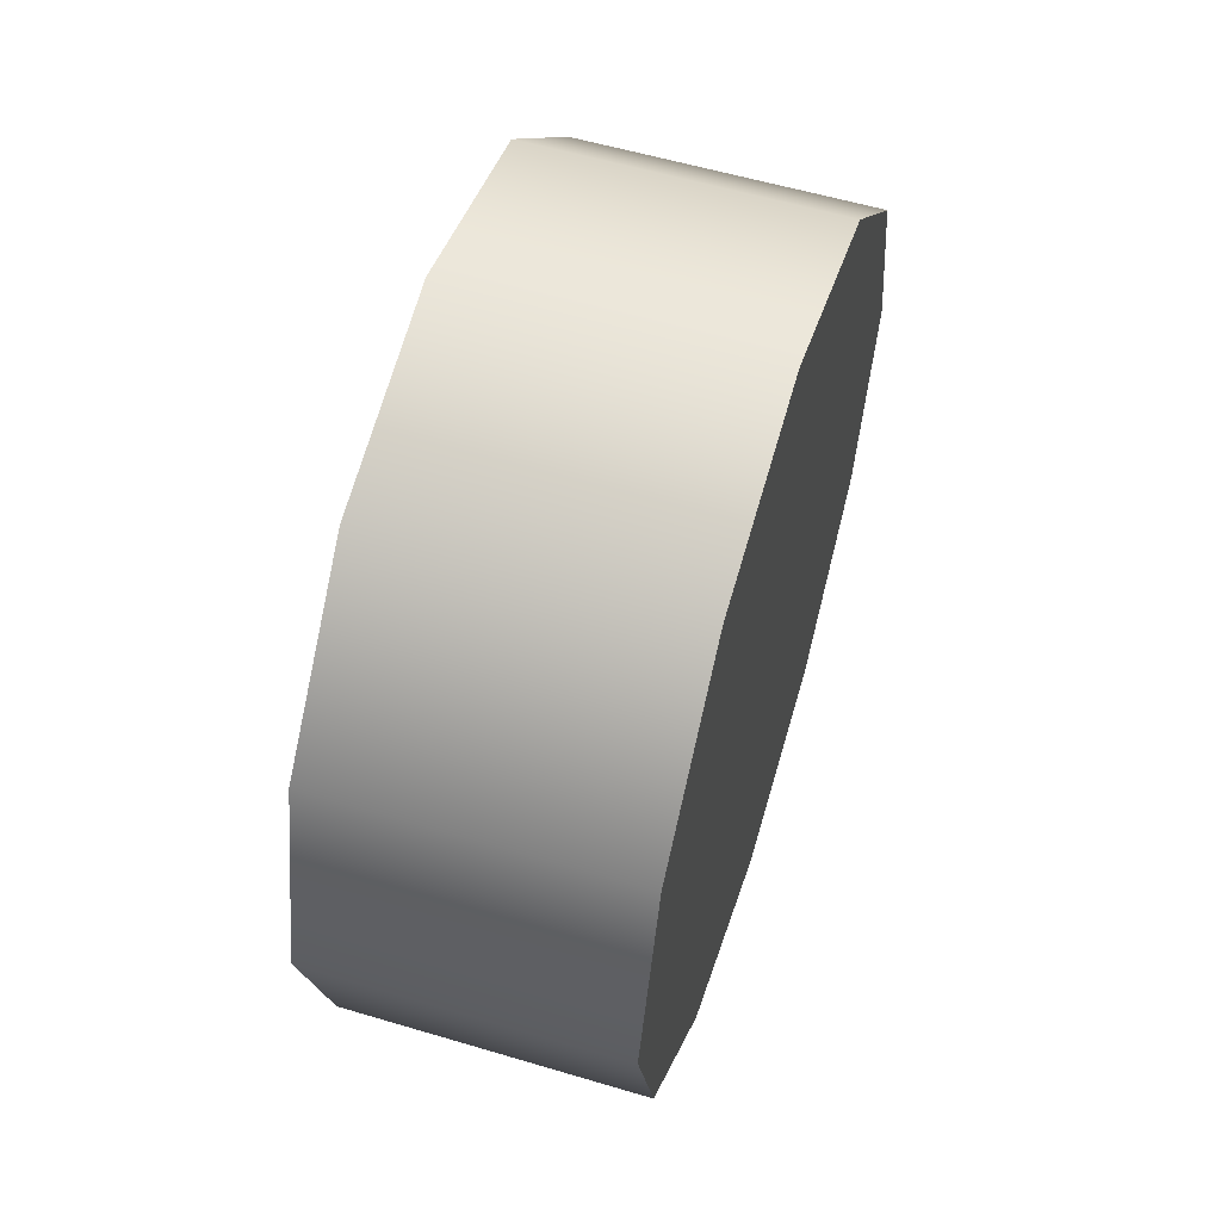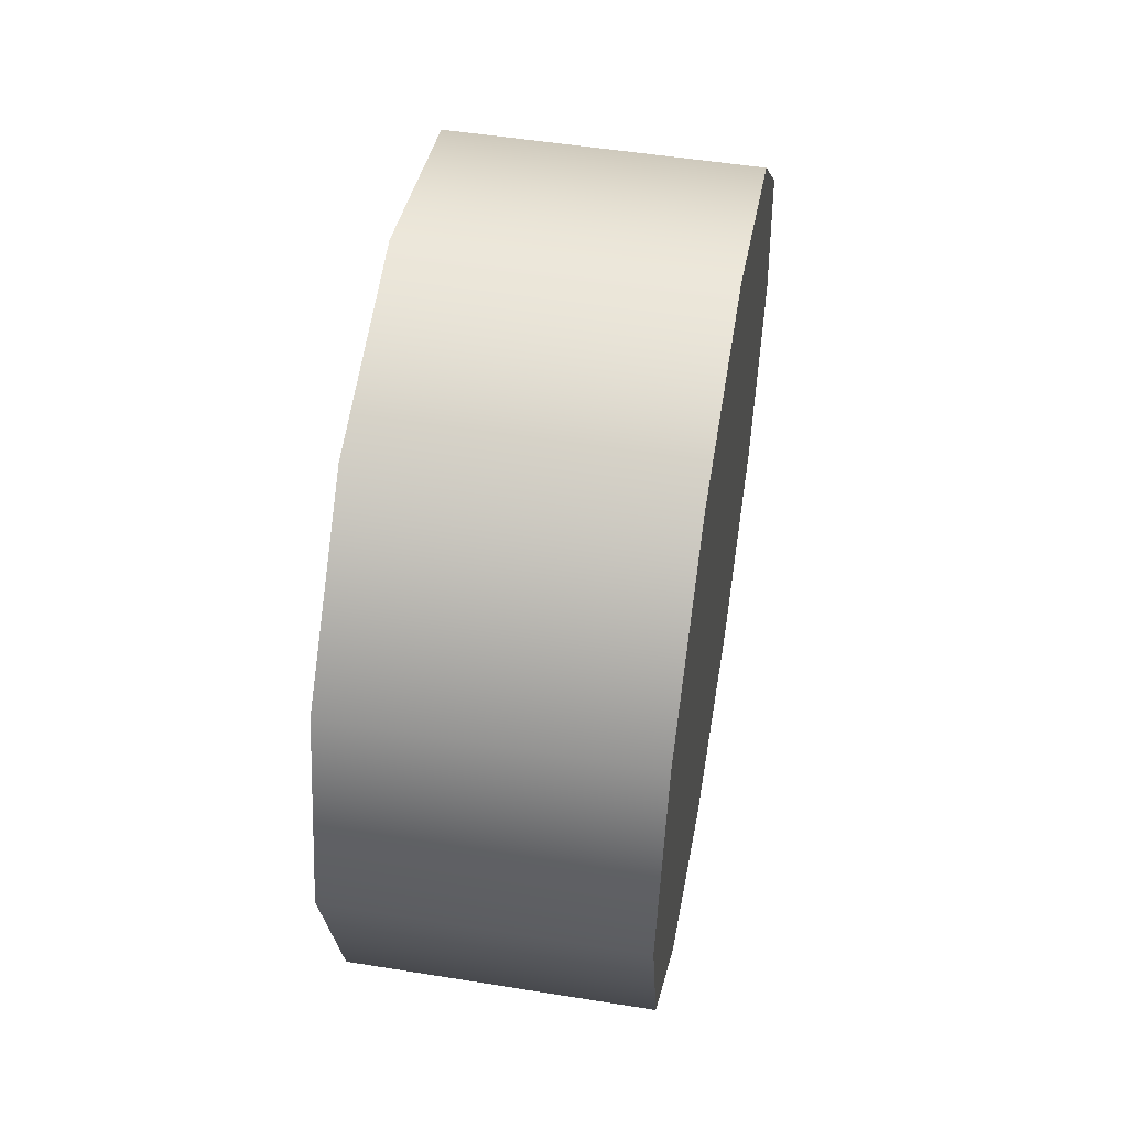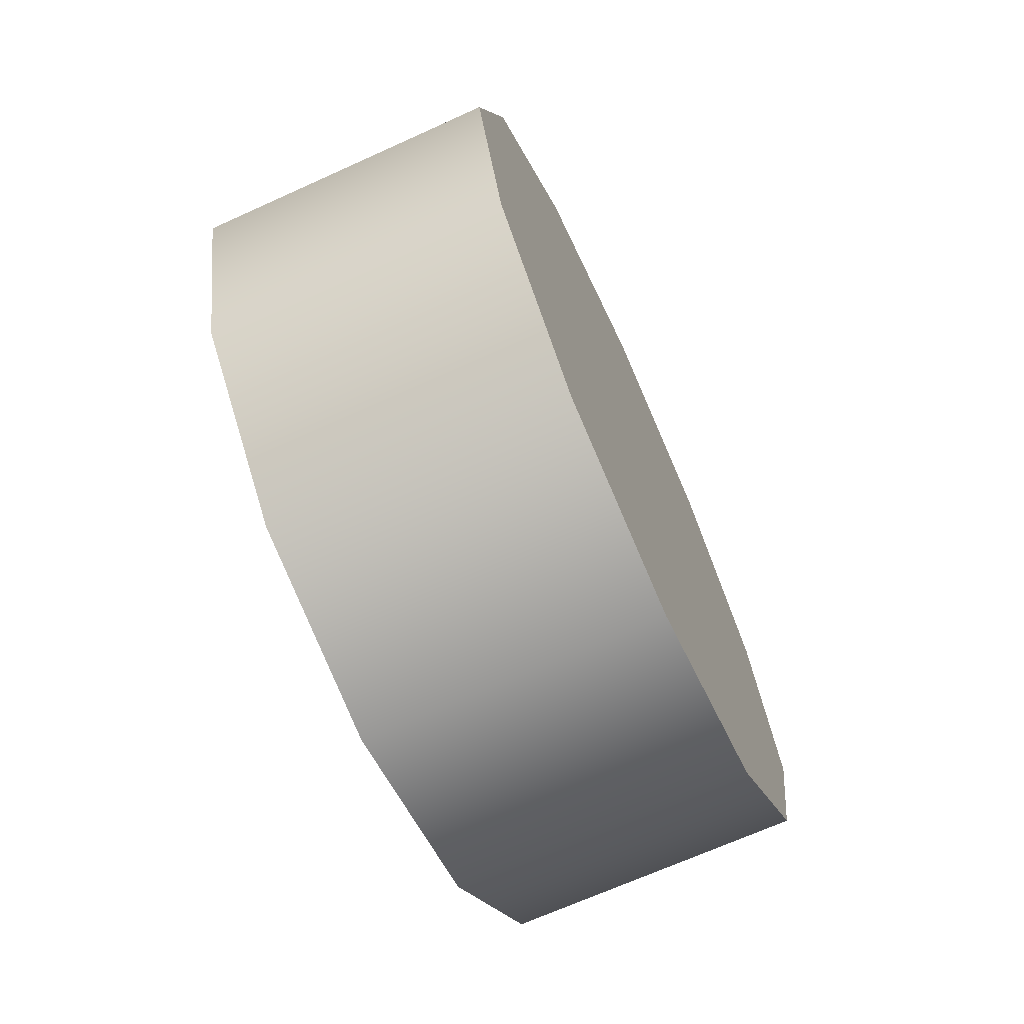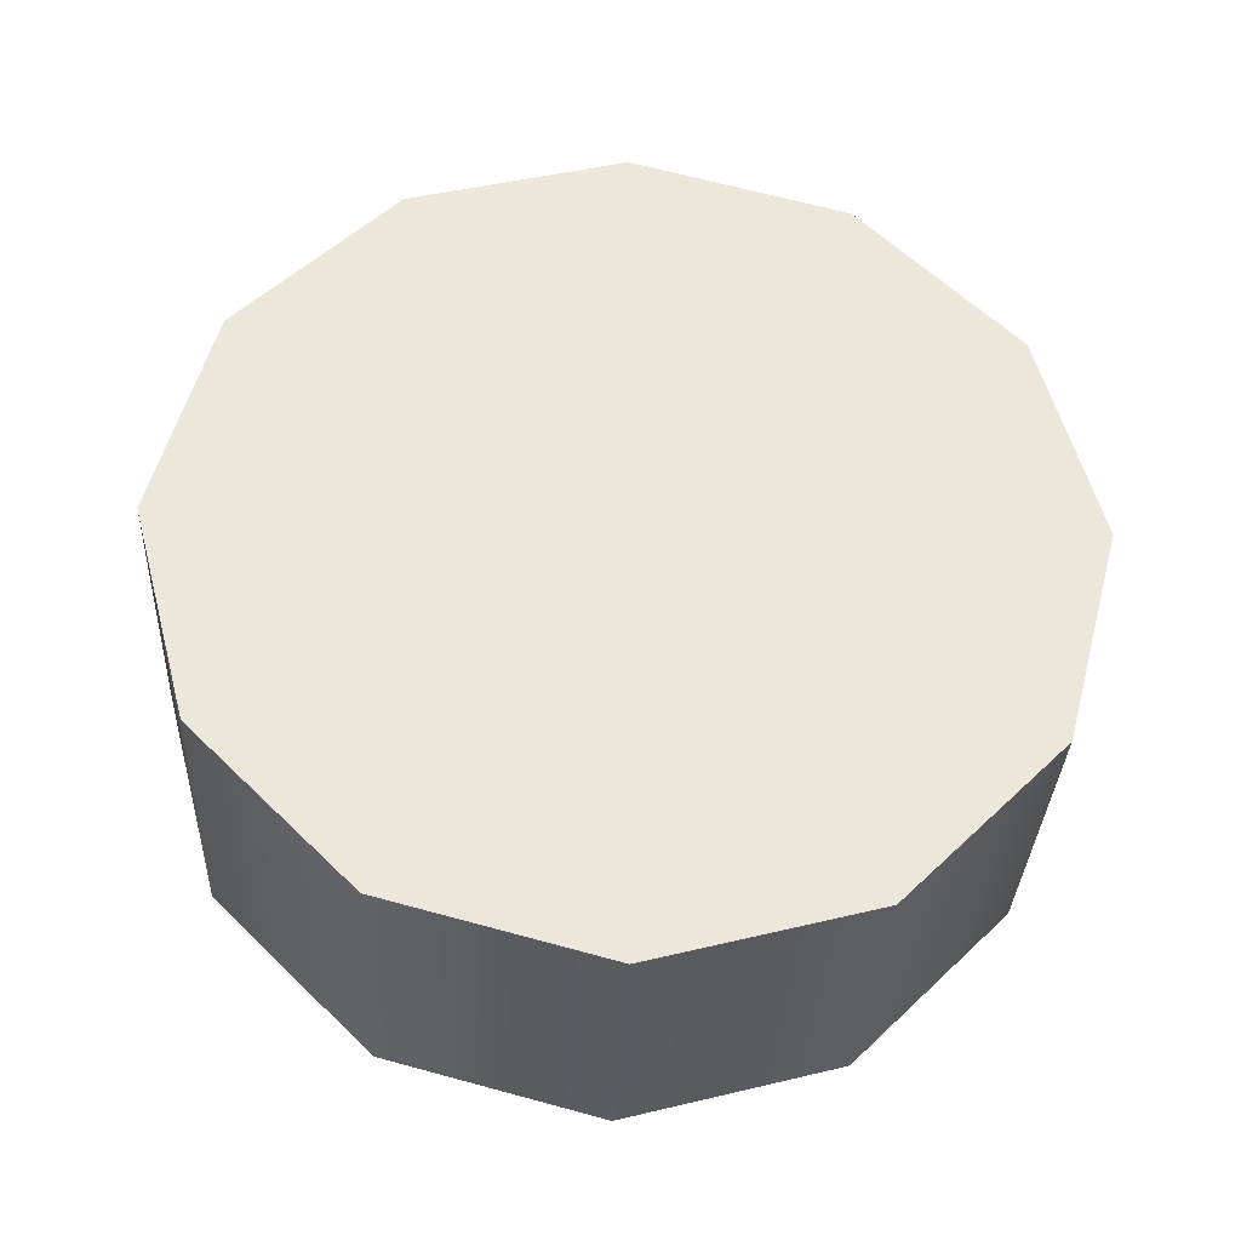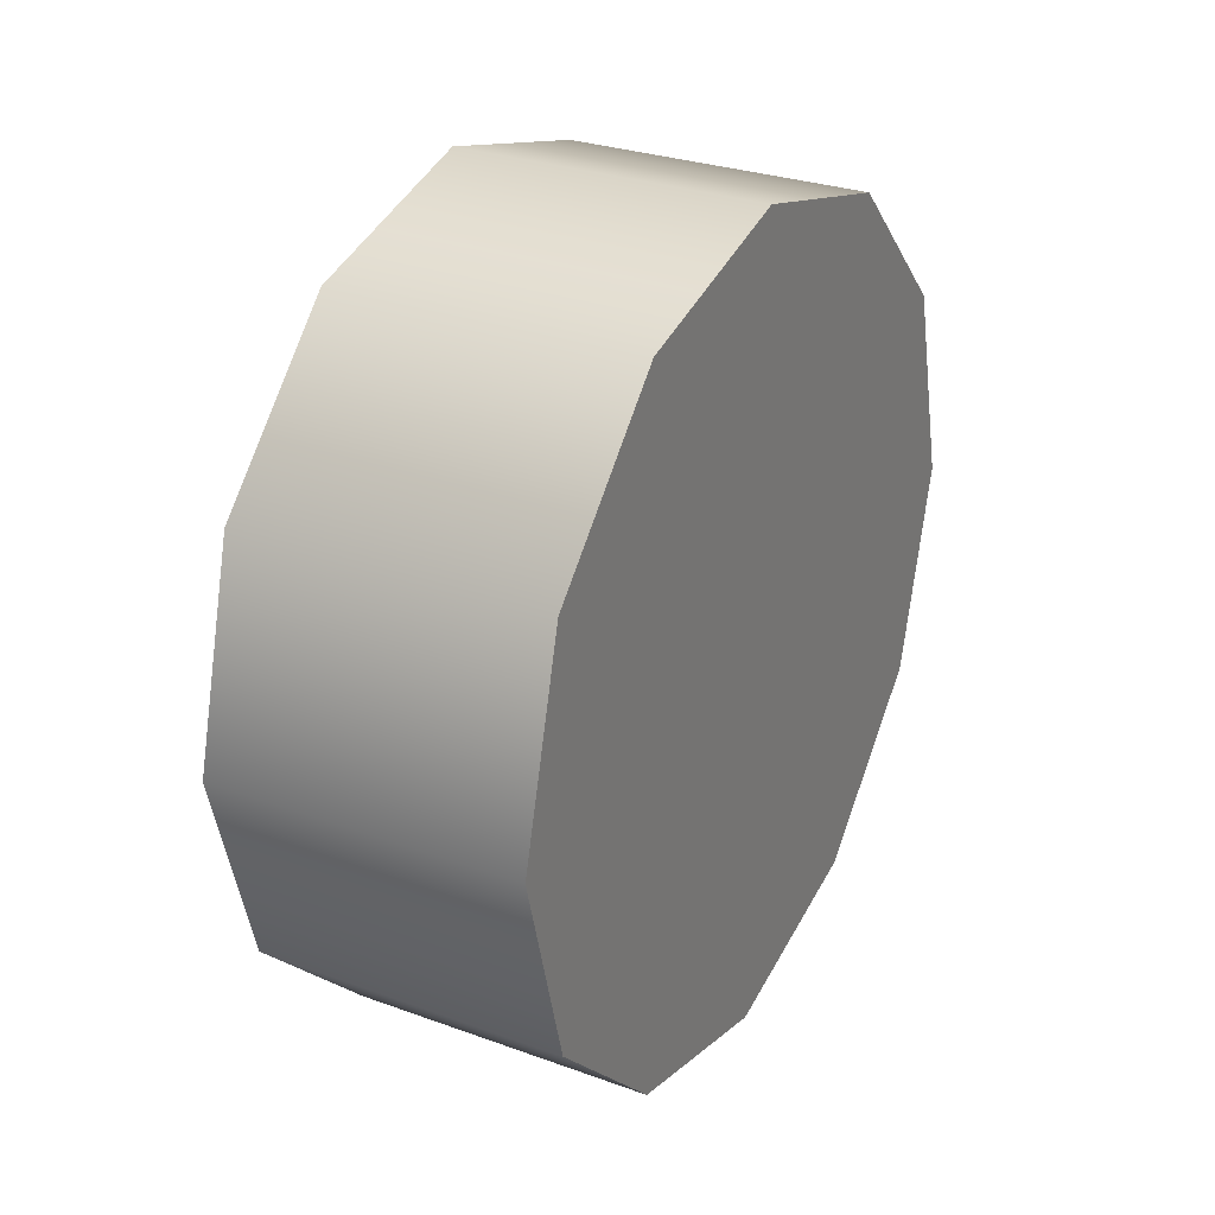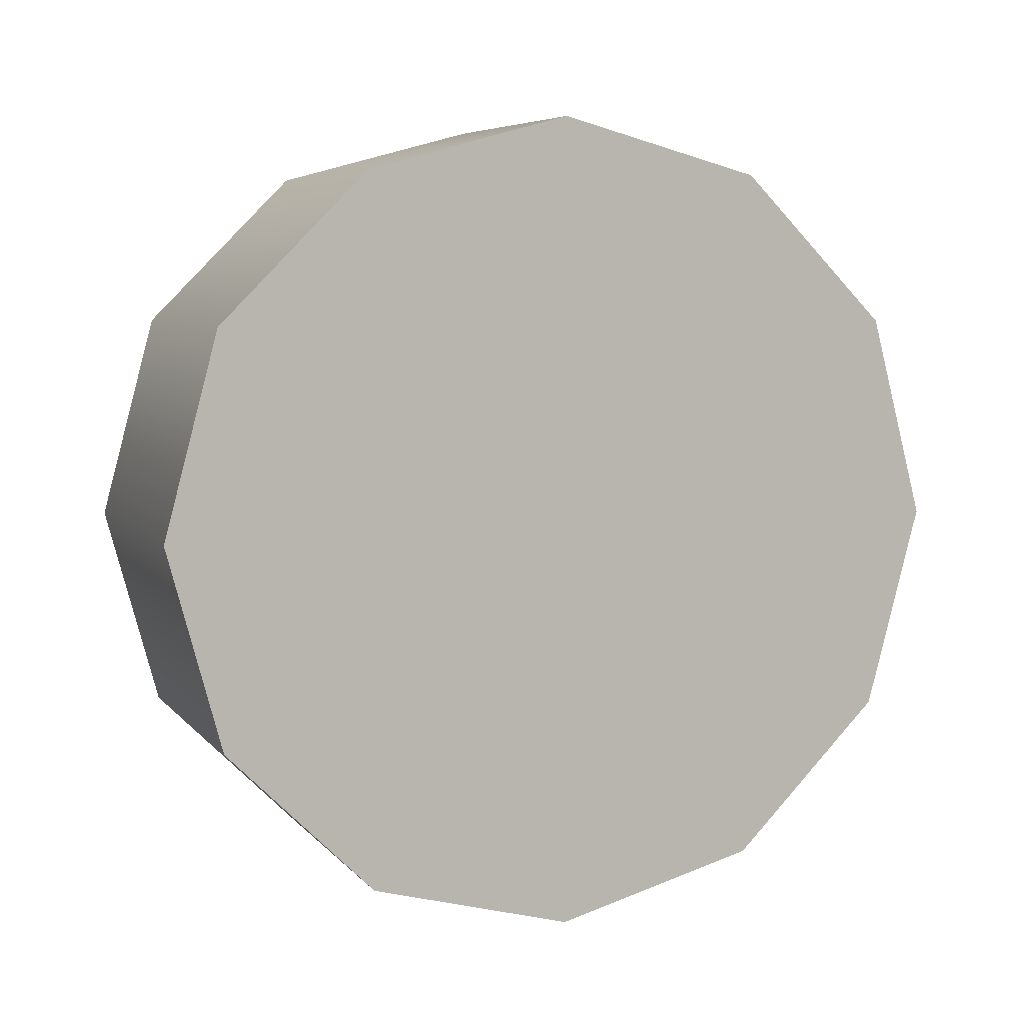
<metadata>
{"format":"obj","ext":"obj","renderer":"f3d","projection":"perspective","resolution":1024,"background":"white","views":[{"elev":57.3,"azim":17.2,"up":"+Z"},{"elev":51.7,"azim":9.9,"up":"+Y"},{"elev":-68.6,"azim":-155.6,"up":"+Y"},{"elev":-33.6,"azim":-92.7,"up":"+Y"},{"elev":29.0,"azim":-151.7,"up":"+Z"},{"elev":6.4,"azim":-111.2,"up":"+Y"}]}
</metadata>
<code>
v 1.054 0.3647 0.6938
v 1.37 0.3647 0.6938
v 1.37 0.4225 0.4781
v 1.054 0.4225 0.4781
v 1.054 0.2068 0.8517
v 1.37 0.2068 0.8517
v 1.054 -0.008875 0.9095
v 1.37 -0.008875 0.9095
v 1.054 -0.2246 0.8517
v 1.37 -0.2246 0.8517
v 1.054 -0.3825 0.6938
v 1.37 -0.3825 0.6938
v 1.054 -0.4403 0.4781
v 1.37 -0.4403 0.4781
v 1.054 -0.3825 0.2624
v 1.37 -0.3825 0.2624
v 1.054 -0.2246 0.1045
v 1.37 -0.2246 0.1045
v 1.054 -0.008875 0.04675
v 1.37 -0.008875 0.04675
v 1.054 0.2068 0.1045
v 1.37 0.2068 0.1045
v 1.37 -0.008875 0.04675
v 1.054 -0.008875 0.04675
v 1.054 0.3647 0.2624
v 1.37 0.3647 0.2624
v 1.37 0.3647 0.2624
v 1.37 0.4225 0.4781
v 1.37 0.3647 0.6938
v 1.37 0.2068 0.8517
v 1.37 -0.008875 0.9095
v 1.37 -0.2246 0.8517
v 1.37 -0.3825 0.6938
v 1.37 -0.4403 0.4781
v 1.37 -0.3825 0.2624
v 1.37 -0.2246 0.1045
v 1.37 -0.008875 0.04675
v 1.37 0.2068 0.1045
v 1.054 0.4225 0.4781
v 1.054 0.3647 0.2624
v 1.054 0.2068 0.1045
v 1.054 -0.008875 0.04675
v 1.054 -0.2246 0.1045
v 1.054 -0.3825 0.2624
v 1.054 -0.4403 0.4781
v 1.054 -0.3825 0.6938
v 1.054 -0.2246 0.8517
v 1.054 -0.008875 0.9095
v 1.054 0.2068 0.8517
v 1.054 0.3647 0.6938
g group_73_105553122441216
f 1 2 3
f 3 4 1
f 5 6 2
f 2 1 5
f 7 8 6
f 6 5 7
f 9 10 8
f 8 7 9
f 11 12 10
f 10 9 11
f 13 14 12
f 12 11 13
f 15 16 14
f 14 13 15
f 17 18 16
f 16 15 17
f 19 20 18
f 18 17 19
f 21 22 23
f 23 24 21
f 25 26 22
f 22 21 25
f 4 3 26
f 26 25 4
f 27 28 29
f 27 29 30
f 27 30 31
f 27 31 32
f 27 32 33
f 27 33 34
f 27 34 35
f 27 35 36
f 27 36 37
f 27 37 38
f 39 40 41
f 39 41 42
f 39 42 43
f 39 43 44
f 39 44 45
f 39 45 46
f 39 46 47
f 39 47 48
f 39 48 49
f 39 49 50

</code>
